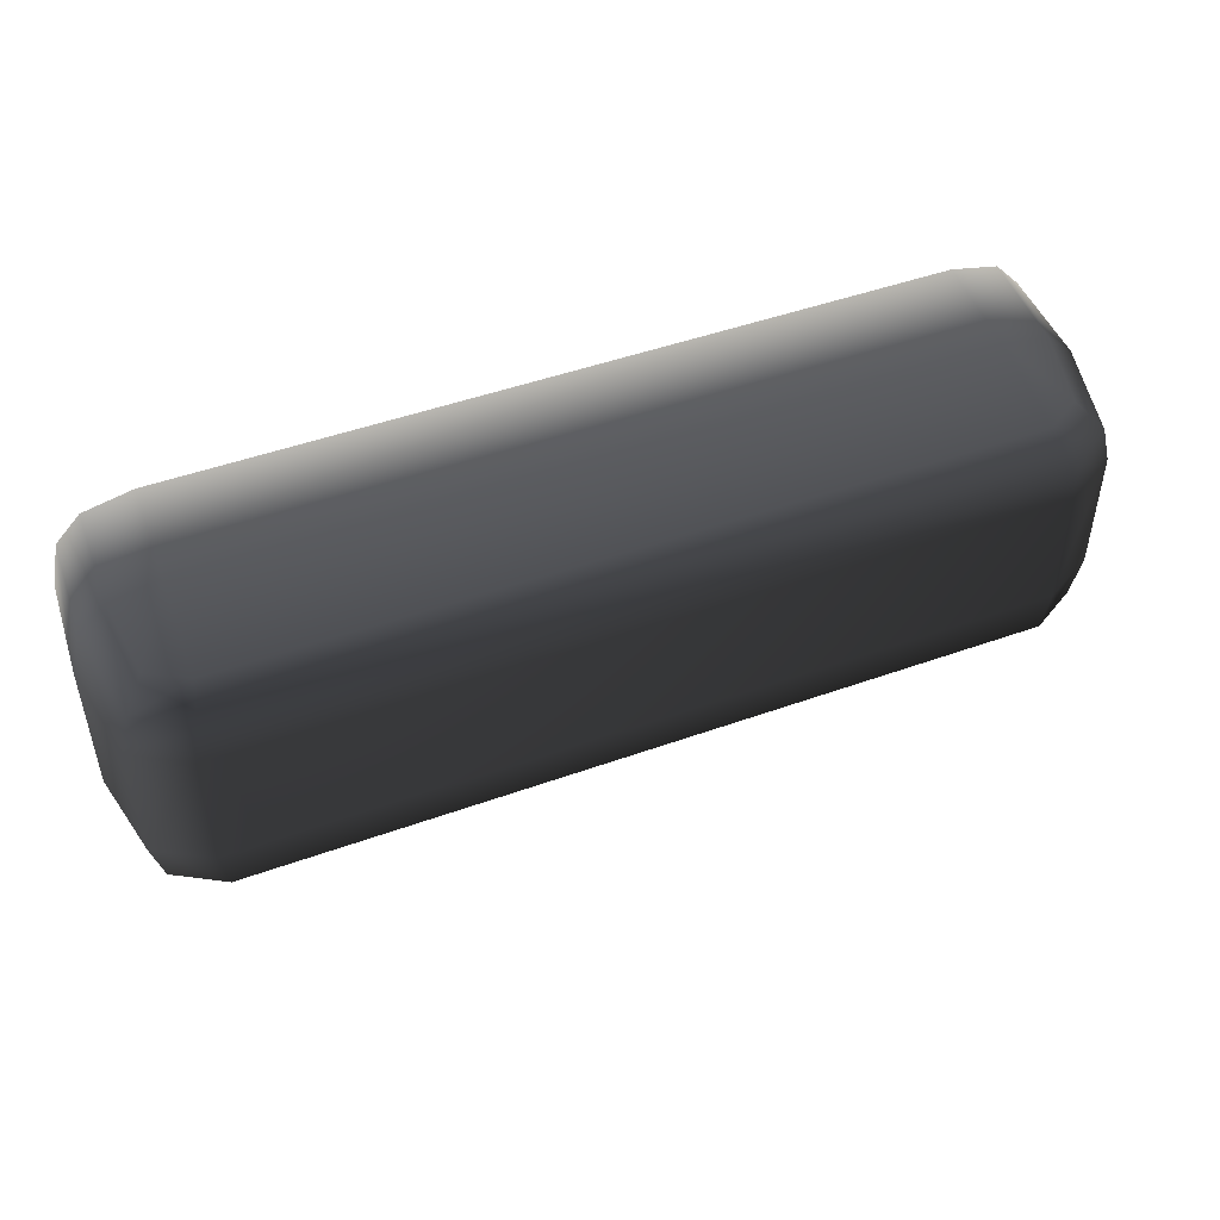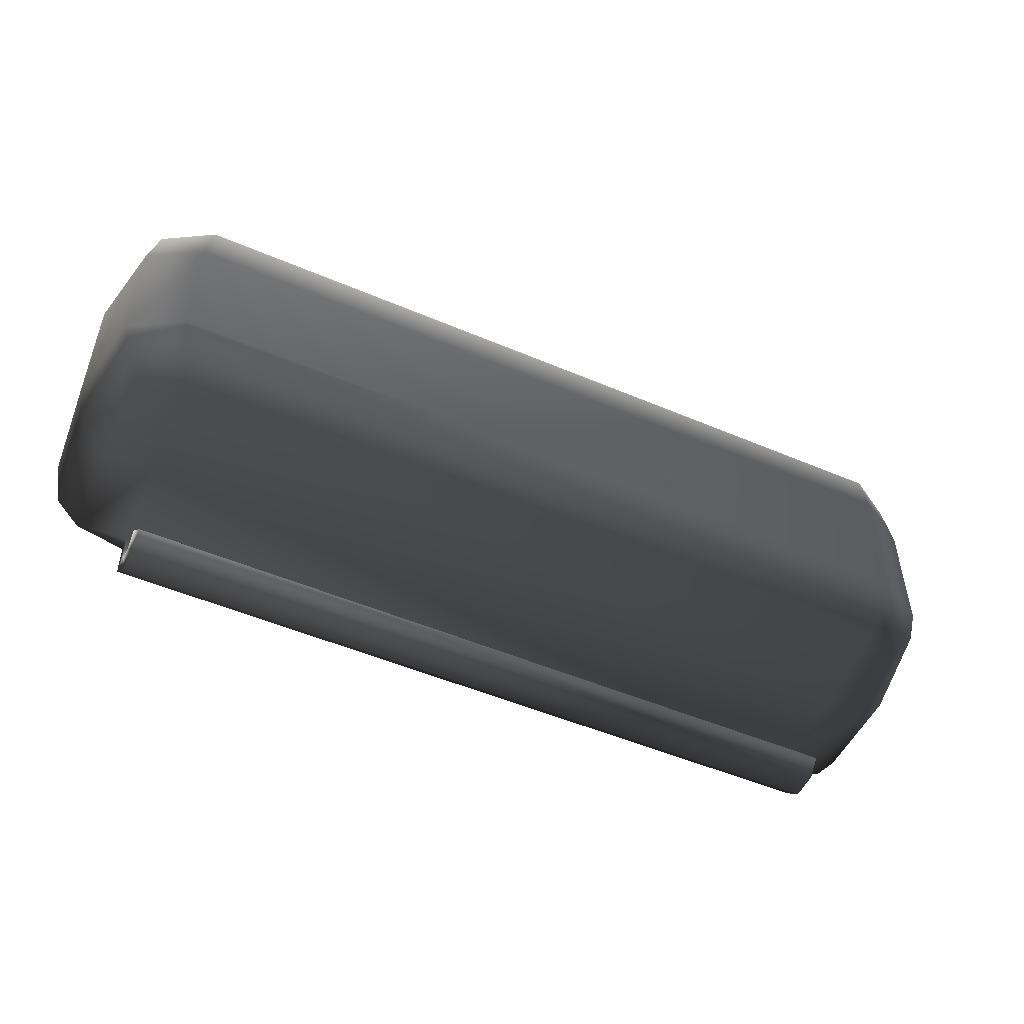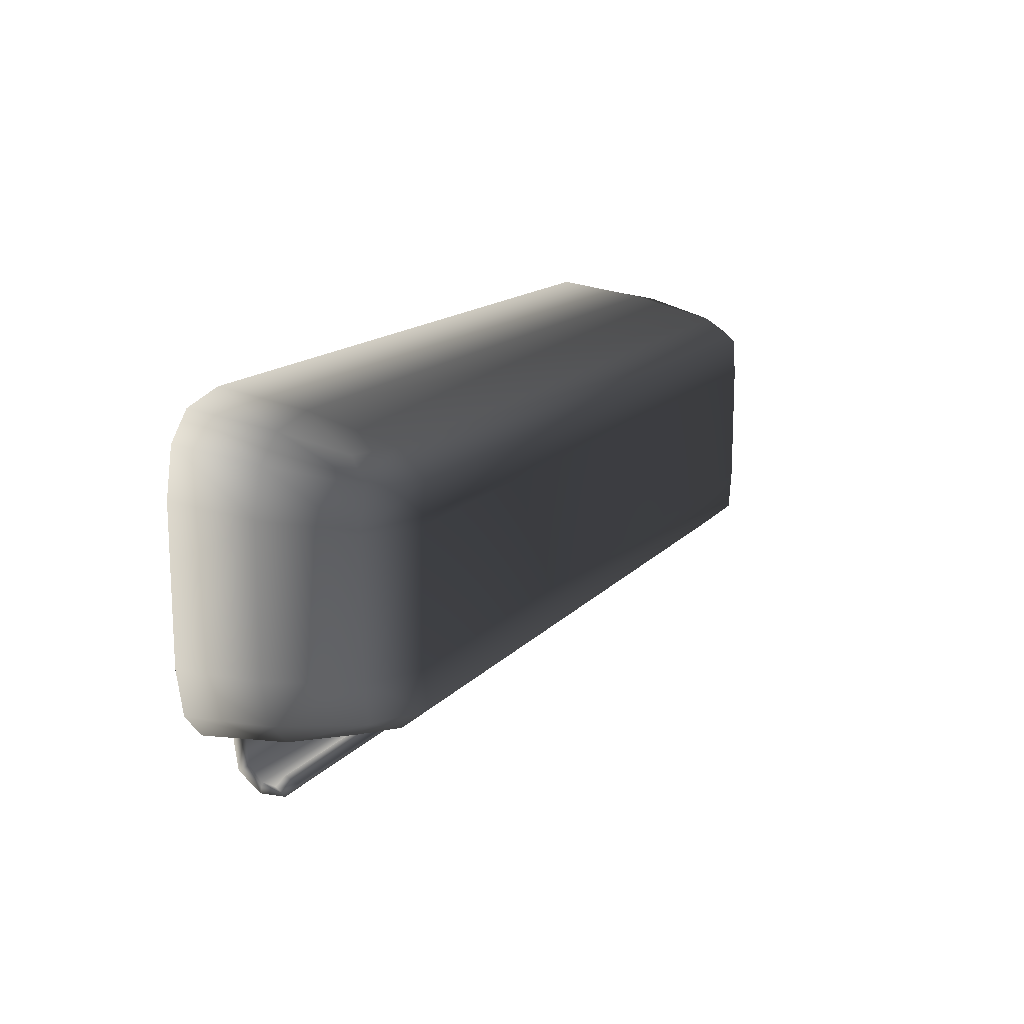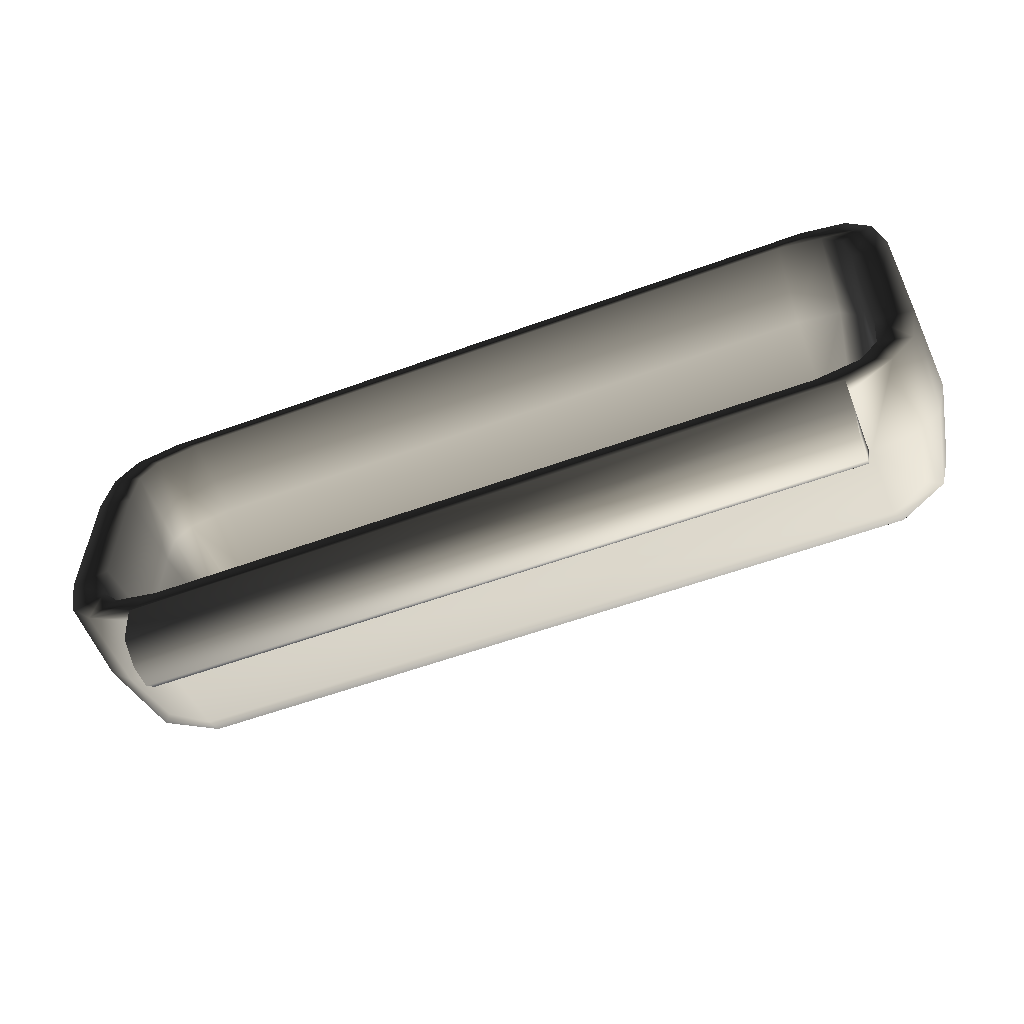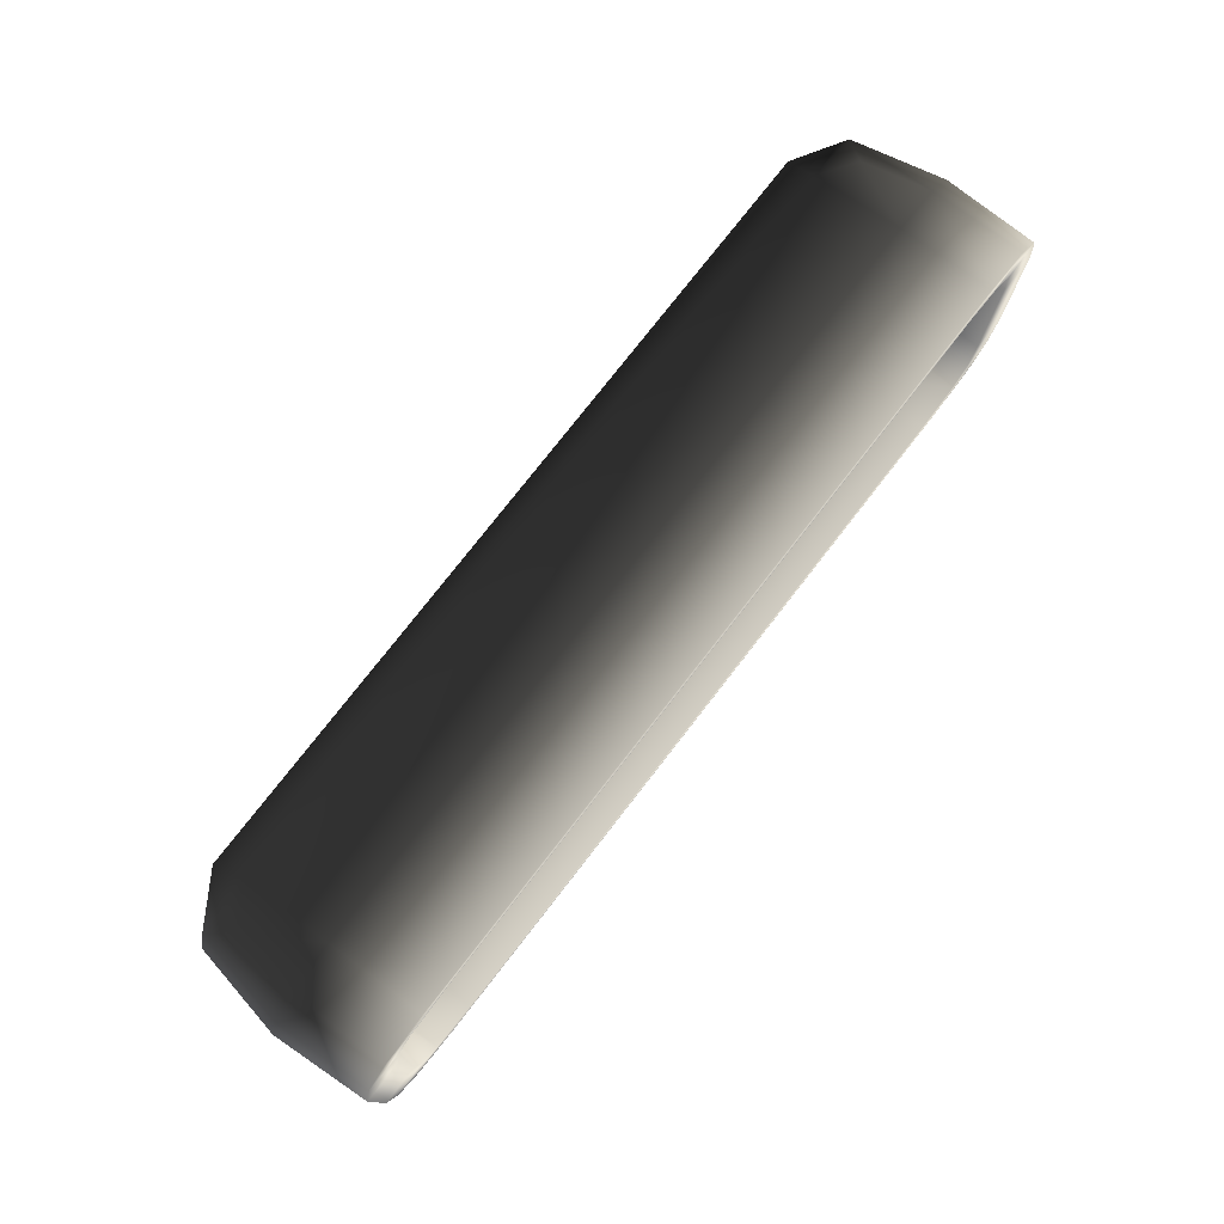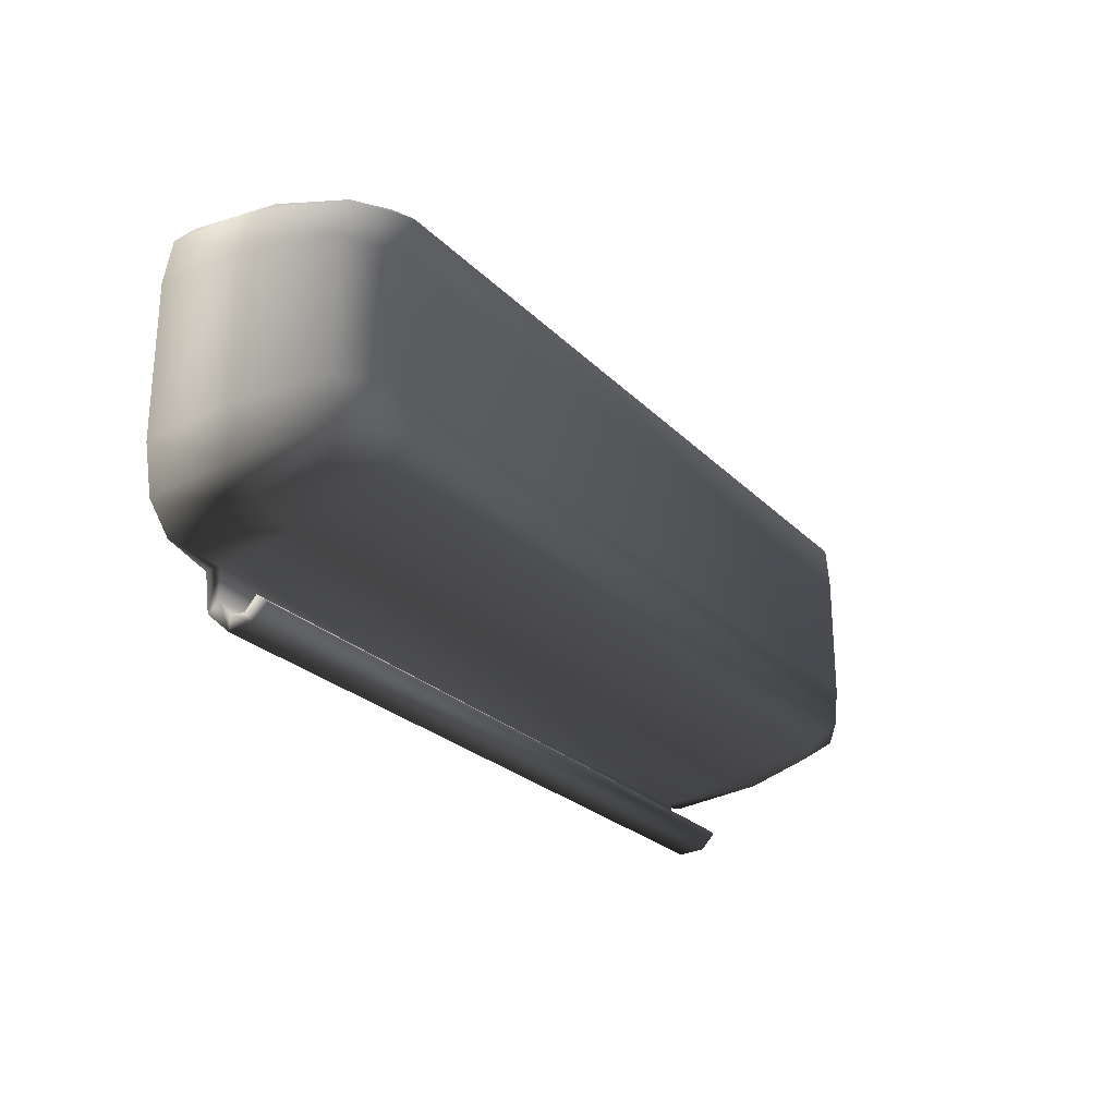
<metadata>
{"format":"obj","ext":"obj","renderer":"f3d","projection":"perspective","resolution":1024,"background":"white","views":[{"elev":48.0,"azim":-21.9,"up":"+Z"},{"elev":-50.7,"azim":-25.0,"up":"+Z"},{"elev":14.9,"azim":-64.0,"up":"+Z"},{"elev":-56.8,"azim":-159.1,"up":"+Z"},{"elev":77.1,"azim":127.9,"up":"+Z"},{"elev":-25.0,"azim":-57.2,"up":"+Z"}]}
</metadata>
<code>
v  -34.12 -7.355 3.333
v  -33.84 -4.654 5.397
v  33.84 -4.654 5.397
v  34.12 -7.355 3.333
v  34.4 -7.355 0.2973
v  -34.4 -7.355 0.2973
v  -43.87 -6.567 1.593
v  -42.82 -6.567 5.553
v  -44.41 2.357 6.708
v  -45.56 2.357 2.29
v  -40.93 -4.254 7.506
v  -41.82 2.357 9.066
v  -41.56 11.6 10.13
v  -43.98 11.6 7.502
v  -44.94 11.6 2.771
v  38.07 -9.542 5.284
v  37.34 -6.567 7.754
v  -37.34 -6.567 7.754
v  -38.07 -9.542 5.284
v  -38.8 -9.542 1.466
v  38.8 -9.542 1.466
v  37.13 2.357 9.944
v  36.85 11.6 11.2
v  -36.85 11.6 11.2
v  -37.13 2.357 9.944
v  -37.13 2.357 -19.47
v  -36.86 10.13 -20.57
v  36.86 10.13 -20.57
v  37.13 2.357 -19.47
v  37.34 -6.567 -17.28
v  -37.34 -6.567 -17.28
v  -34.17 11.6 9.463
v  34.17 11.6 9.463
v  -38.76 11.6 8.469
v  -40.67 11.6 6.276
v  -41.11 11.6 2.12
v  34.17 11.6 -18.99
v  36.85 11.6 -20.73
v  -36.85 11.6 -20.73
v  -34.17 11.6 -18.99
v  33.74 3.451 7.542
v  -33.74 3.451 7.542
v  -38.32 3.451 6.66
v  -40.14 3.451 4.776
v  -37.24 -2.553 5.206
v  -38.63 -4.654 3.569
v  -38.95 -4.654 0.4444
v  -40.47 3.451 1.199
v  -33.74 3.451 -17.07
v  -33.84 -4.654 -14.92
v  33.84 -4.654 -14.92
v  33.74 3.451 -17.07
v  -38.07 -9.542 -14.81
v  38.07 -9.542 -14.81
v  38.8 -9.542 -10.99
v  -38.8 -9.542 -10.99
v  -41.82 2.357 -18.59
v  -44.41 2.357 -16.23
v  -43.98 11.6 -17.03
v  -41.56 11.6 -19.66
v  -40.93 -4.254 -17.03
v  -42.82 -6.567 -15.08
v  -43.87 -6.567 -11.12
v  -45.56 2.357 -11.82
v  -44.94 11.6 -12.3
v  -41.11 11.6 -11.65
v  -40.67 11.6 -15.8
v  -38.76 11.6 -17.99
v  -38.95 -4.654 -9.97
v  -38.63 -4.654 -13.09
v  -40.14 3.451 -14.3
v  -40.47 3.451 -10.72
v  -37.24 -2.553 -14.73
v  -38.32 3.451 -16.19
v  34.12 -7.355 -12.86
v  -34.12 -7.355 -12.86
v  -34.4 -7.355 -9.823
v  34.4 -7.355 -9.823
v  43.87 -6.567 1.593
v  45.56 2.357 2.29
v  44.41 2.357 6.708
v  42.82 -6.567 5.553
v  44.94 11.6 2.771
v  43.98 11.6 7.502
v  41.82 2.357 9.066
v  41.56 11.6 10.13
v  40.93 -4.254 7.507
v  40.67 11.6 6.276
v  38.76 11.6 8.469
v  41.11 11.6 2.12
v  40.14 3.451 4.776
v  38.32 3.451 6.66
v  40.47 3.451 1.199
v  38.95 -4.654 0.4444
v  38.63 -4.654 3.569
v  37.24 -2.553 5.206
v  44.41 2.357 -16.23
v  41.82 2.357 -18.59
v  41.56 11.6 -19.66
v  43.98 11.6 -17.03
v  45.56 2.357 -11.82
v  44.94 11.6 -12.3
v  43.87 -6.567 -11.12
v  42.82 -6.567 -15.08
v  40.93 -4.254 -17.03
v  40.67 11.6 -15.8
v  41.11 11.6 -11.65
v  38.76 11.6 -17.99
v  38.95 -4.654 -9.97
v  40.47 3.451 -10.72
v  40.14 3.451 -14.3
v  38.63 -4.654 -13.09
v  38.32 3.451 -16.19
v  37.24 -2.553 -14.73
v  -36.96 5.827 -24.21
v  -36.64 4.822 -24.97
v  36.64 4.822 -24.97
v  36.96 5.827 -24.21
v  -36.9 9.765 -23.89
v  36.9 9.765 -23.89
v  -36.89 11.02 -24.68
v  36.89 11.02 -24.68
v  -36.93 8.451 -25.34
v  36.93 8.451 -25.34
v  -36.6 8.872 -26.65
v  36.6 8.872 -26.65
v  -36.95 7.009 -25.5
v  36.95 7.009 -25.5
v  -36.63 6.218 -26.48
v  36.63 6.218 -26.48
o PlantPot_34
g PlantPot_34
f 1 2 3 4
f 4 5 6 1
f 7 8 9 10
f 8 11 12 9
f 9 12 13 14
f 10 9 14 15
f 16 17 18 19
f 19 20 21 16
f 22 23 24 25
f 25 18 17 22
f 26 27 28 29
f 29 30 31 26
f 32 24 23 33
f 14 13 34 35
f 14 35 36 15
f 37 38 39 40
f 41 3 2 42
f 42 32 33 41
f 34 43 44 35
f 43 45 46 44
f 44 46 47 48
f 35 44 48 36
f 49 50 51 52
f 52 37 40 49
f 53 31 30 54
f 54 55 56 53
f 57 58 59 60
f 57 61 62 58
f 58 62 63 64
f 58 64 65 59
f 66 67 59 65
f 67 68 60 59
f 69 70 71 72
f 70 73 74 71
f 71 74 68 67
f 72 71 67 66
f 75 51 50 76
f 76 77 78 75
f 6 5 78 77
f 47 69 72 48
f 72 66 36 48
f 15 36 66 65
f 63 7 10 64
f 10 15 65 64
f 21 20 56 55
f 63 62 53 56
f 62 31 53
f 20 7 63 56
f 18 8 19
f 19 8 7 20
f 12 25 24 13
f 25 12 11 18
f 32 34 13 24
f 2 45 43 42
f 42 43 34 32
f 47 46 1 6
f 46 45 2 1
f 69 47 6 77
f 50 73 70 76
f 76 70 69 77
f 68 74 49 40
f 74 73 50 49
f 39 60 68 40
f 61 57 26 31
f 26 57 60 27
f 79 80 81 82
f 81 80 83 84
f 85 81 84 86
f 82 81 85 87
f 86 84 88 89
f 84 83 90 88
f 89 88 91 92
f 88 90 93 91
f 91 93 94 95
f 92 91 95 96
f 97 98 99 100
f 101 97 100 102
f 97 101 103 104
f 98 97 104 105
f 106 107 102 100
f 106 100 99 108
f 109 110 111 112
f 110 107 106 111
f 111 106 108 113
f 112 111 113 114
f 94 93 110 109
f 93 90 107 110
f 90 83 102 107
f 103 101 80 79
f 101 102 83 80
f 103 55 54 104
f 104 30 105
f 55 103 79 21
f 16 21 79 82
f 17 82 87
f 22 17 87 85
f 22 85 86 23
f 33 23 86 89
f 41 33 89 92
f 3 41 92 96
f 94 5 4 95
f 95 4 3 96
f 109 78 5 94
f 75 78 109 112
f 51 75 112 114
f 108 37 52 113
f 113 52 51 114
f 99 38 37 108
f 105 30 29 98
f 98 29 28 99
f 115 116 117 118
f 27 119 120 28
f 27 39 121 119
f 39 38 122 121
f 38 28 120 122
f 119 123 124 120
f 119 121 125 123
f 121 122 126 125
f 122 120 124 126
f 123 127 128 124
f 123 125 129 127
f 125 126 130 129
f 126 124 128 130
f 127 115 118 128
f 127 129 116 115
f 129 130 117 116
f 130 128 118 117
f 28 38 99
f 60 39 27
f 62 61 31
f 104 54 30
f 17 16 82
f 18 11 8

</code>
